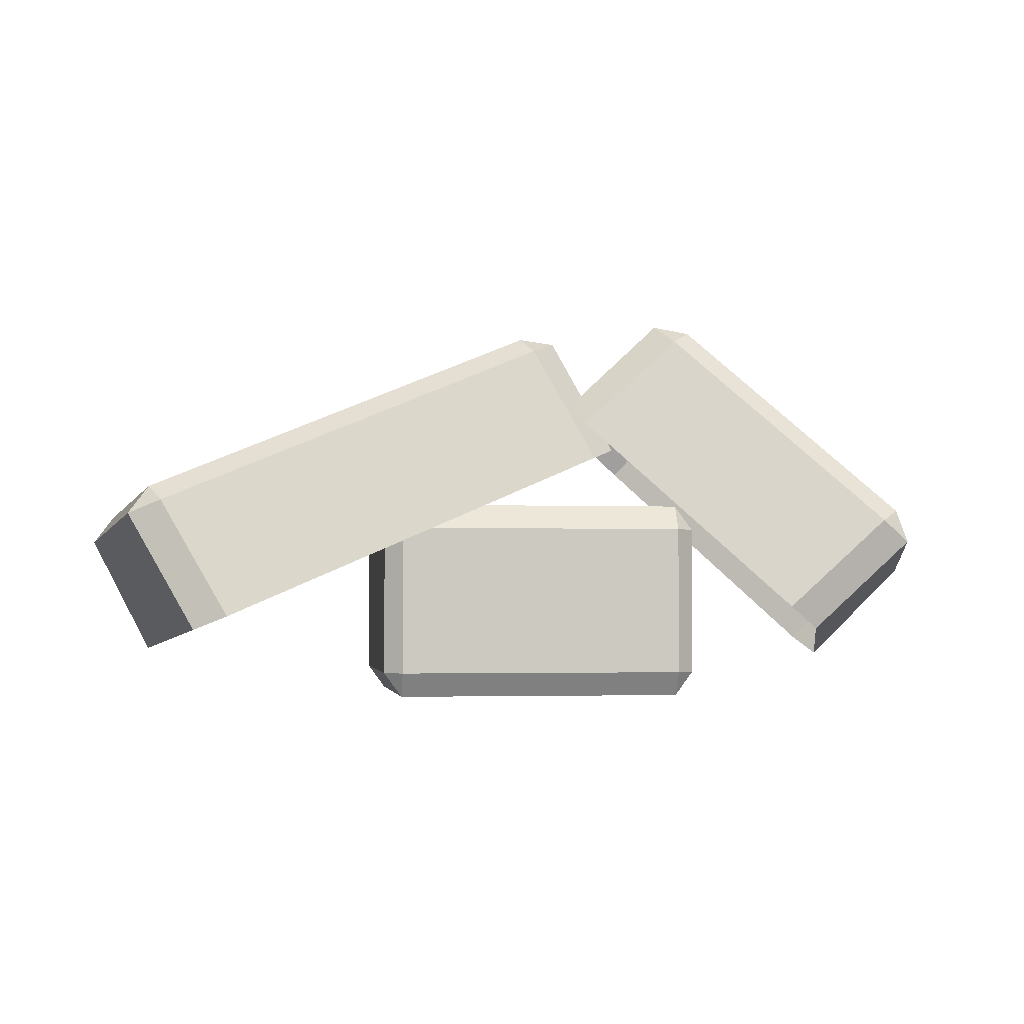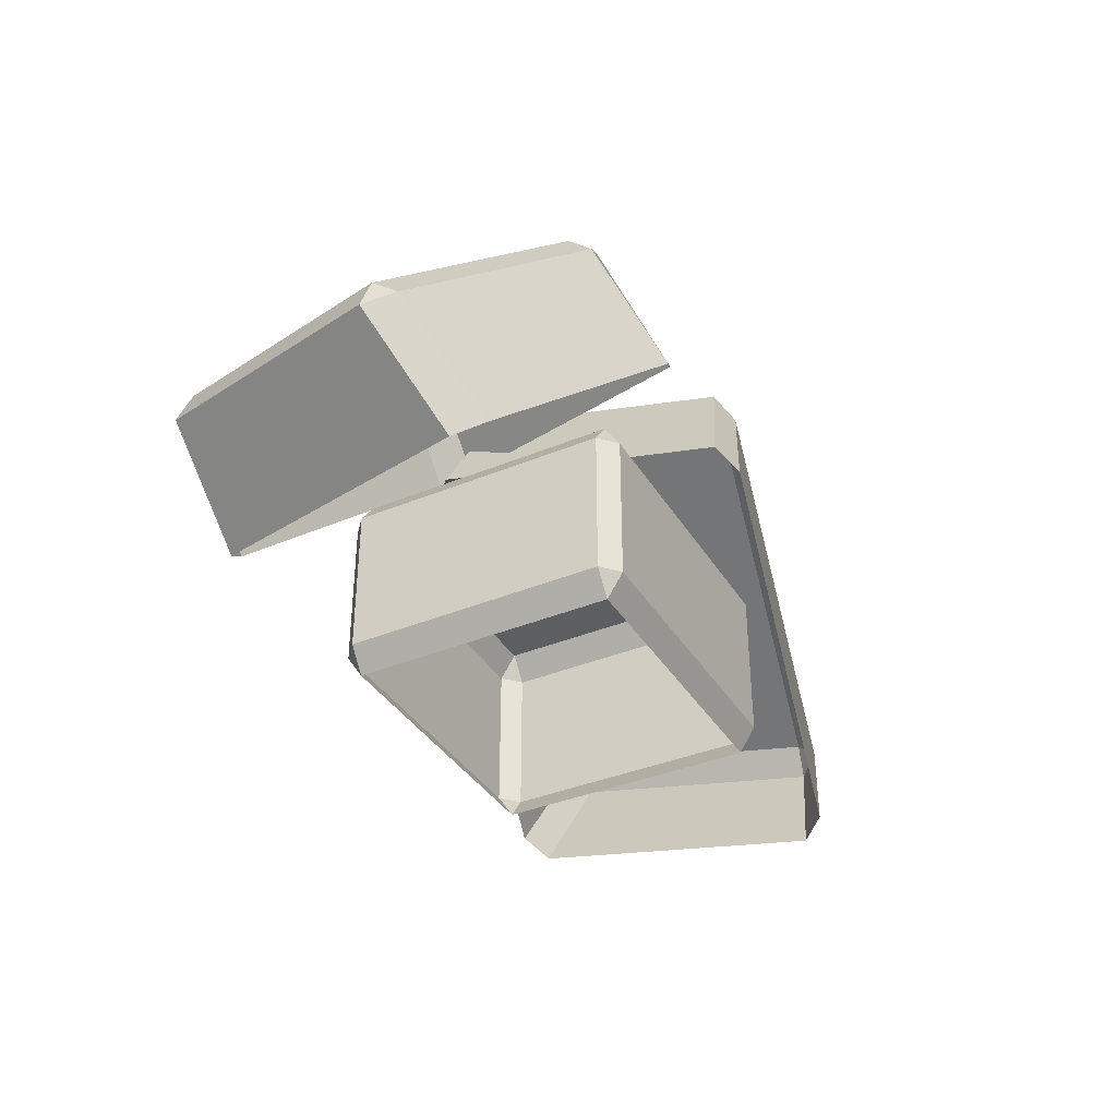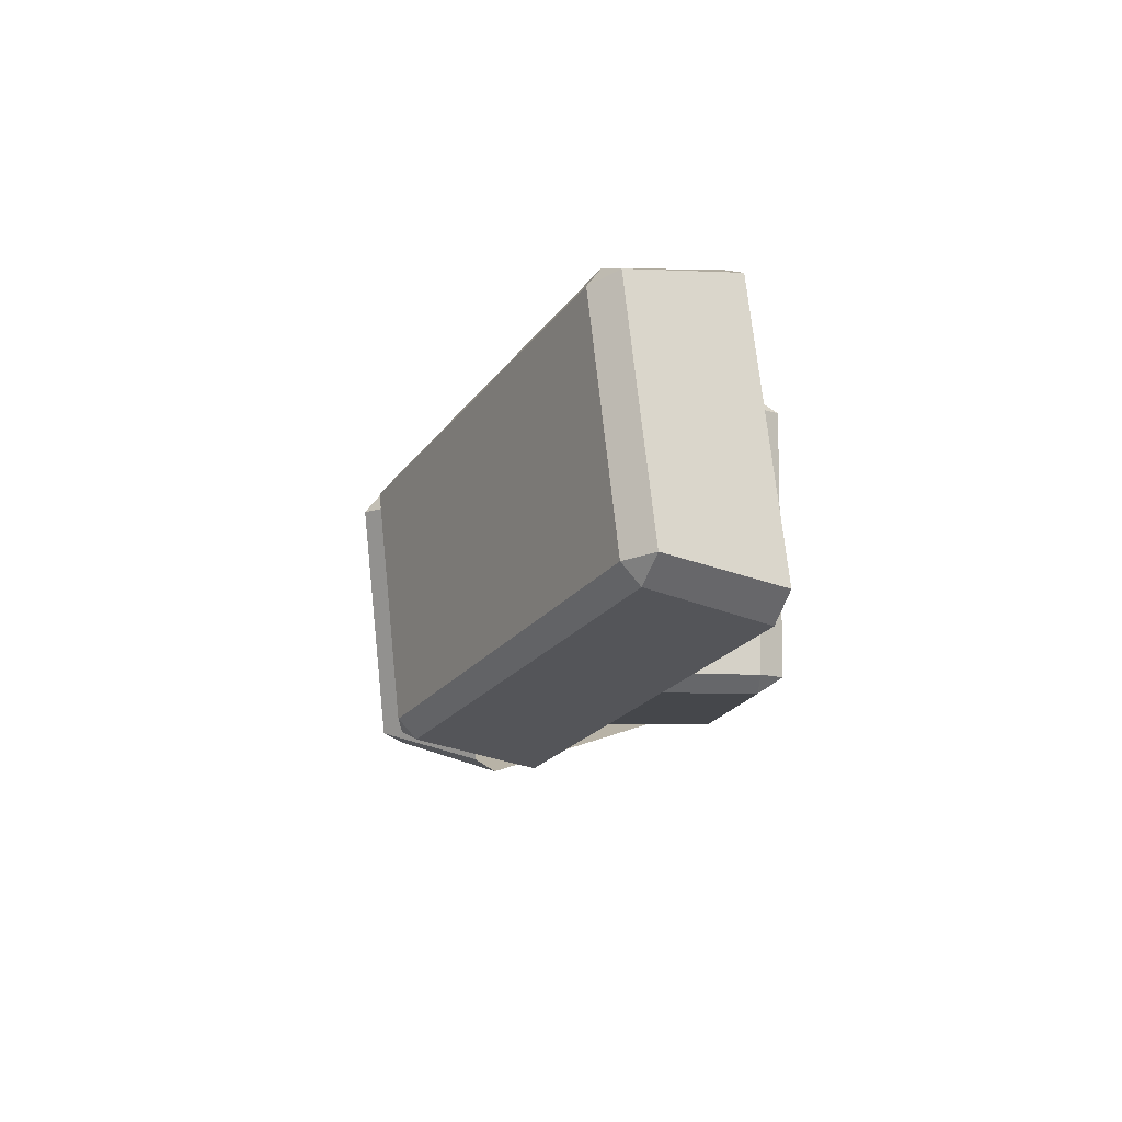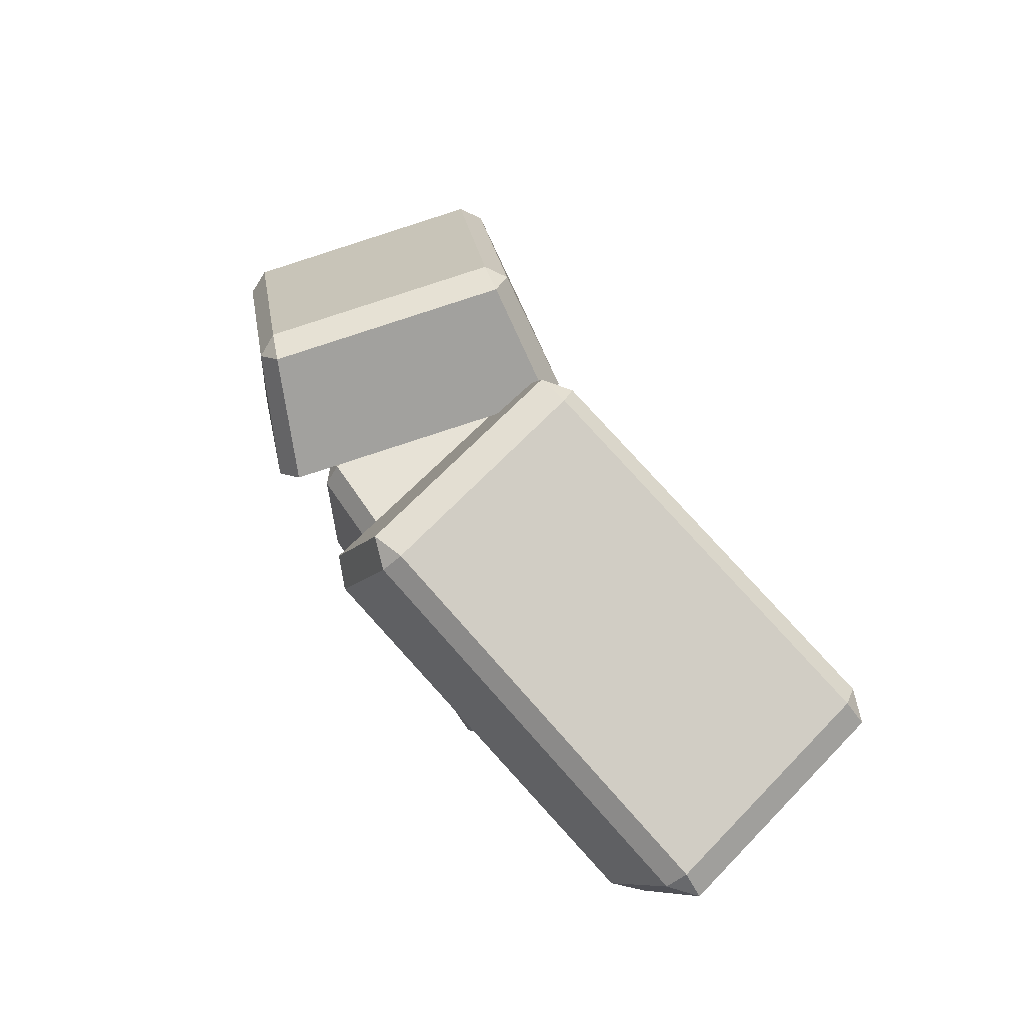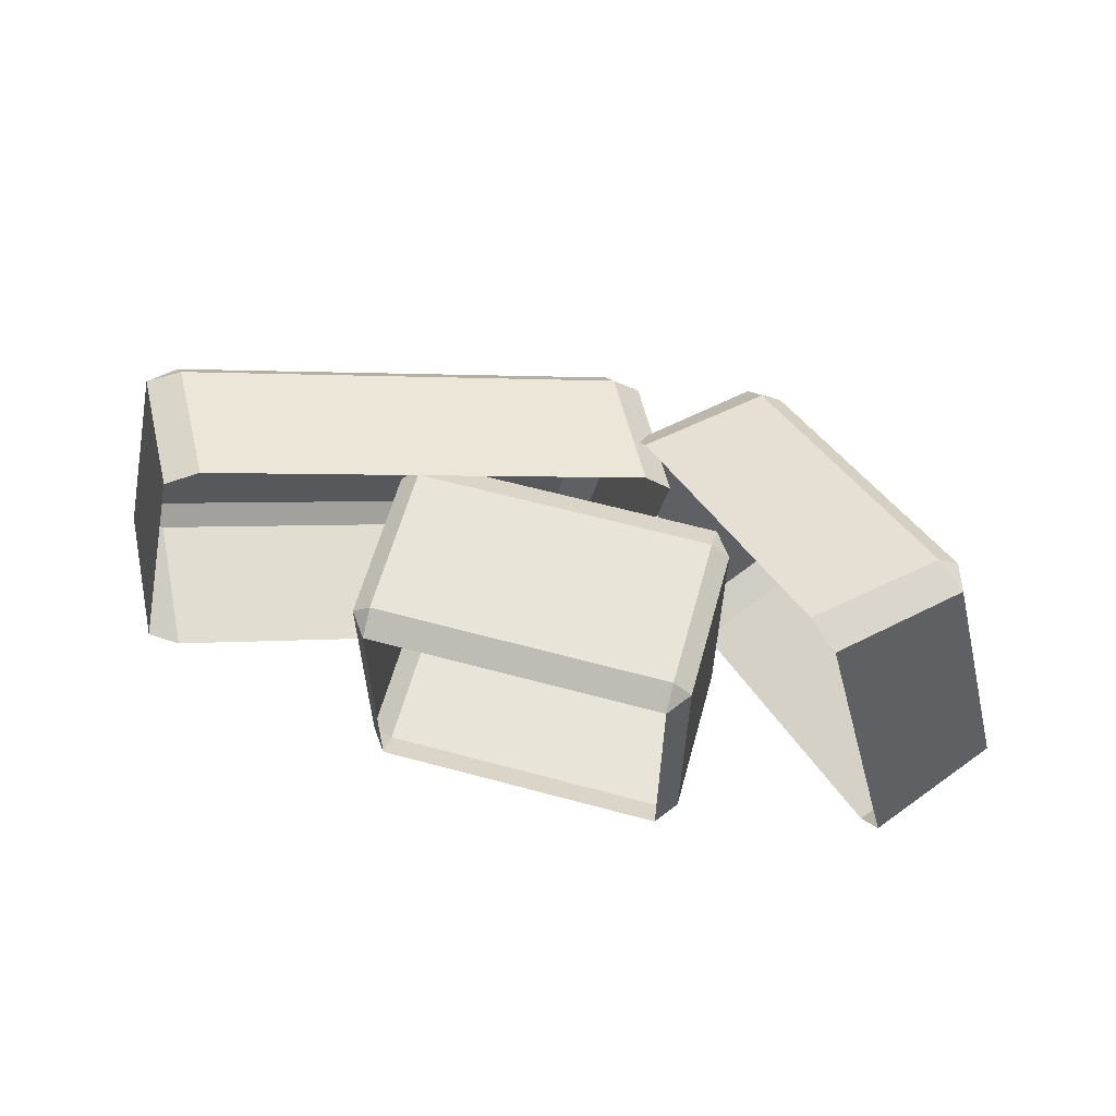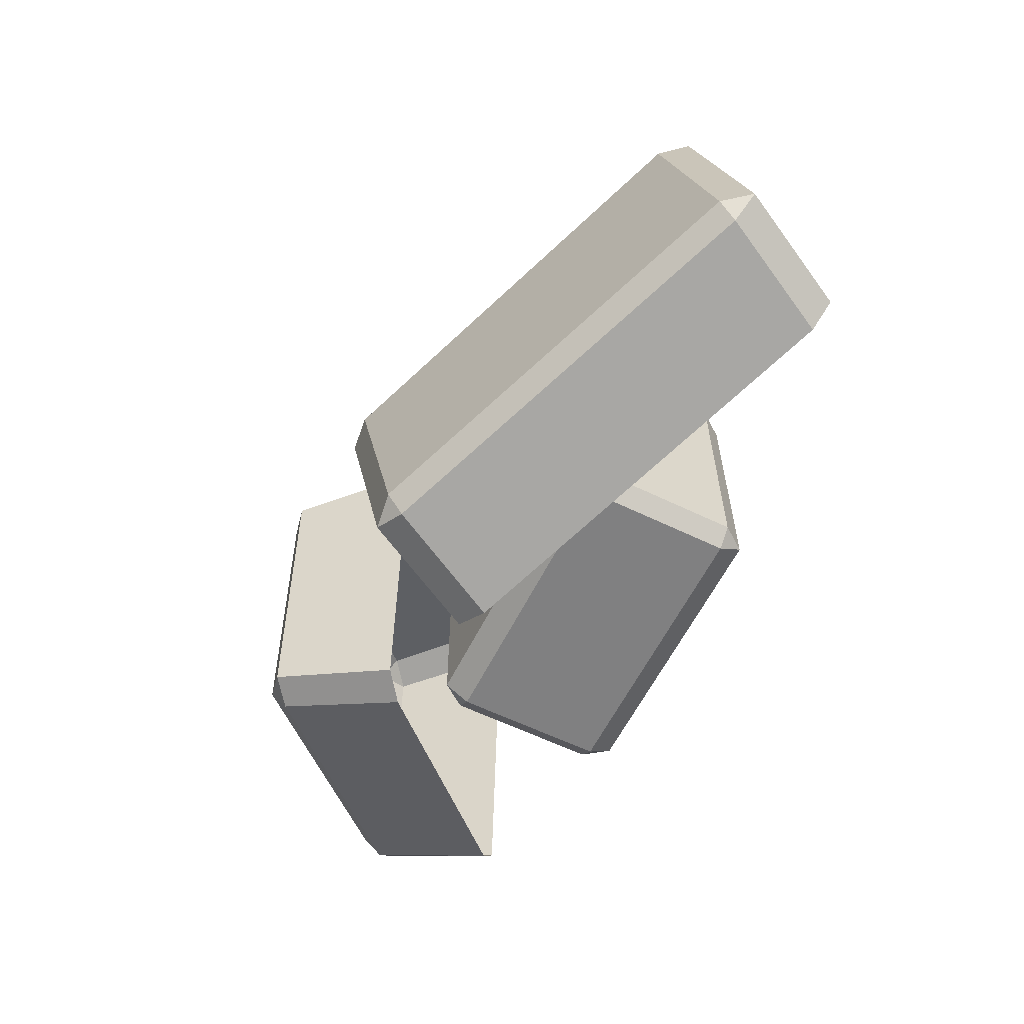
<metadata>
{"format":"obj","ext":"obj","renderer":"f3d","projection":"perspective","resolution":1024,"background":"white","views":[{"elev":-2.8,"azim":-7.9,"up":"+Y"},{"elev":-37.3,"azim":118.0,"up":"+Y"},{"elev":-10.3,"azim":-95.4,"up":"+Z"},{"elev":62.9,"azim":-123.6,"up":"+Y"},{"elev":60.6,"azim":15.5,"up":"+Z"},{"elev":-60.2,"azim":-116.4,"up":"+Z"}]}
</metadata>
<code>
g futurecastle_obj_wall4
v -0.8104 -0.01101 0.3204
v -0.8554 0.05075 0.3204
v -0.8104 0.05075 0.3605
v -0.8554 0.05075 -0.3267
v -0.8104 -0.01101 -0.3267
v -0.8104 0.05075 -0.3667
v -0.08161 0.05075 -0.3667
v -0.08161 -0.01101 -0.3267
v -0.03662 0.05075 -0.3267
v -0.08161 -0.01101 0.3204
v -0.08161 0.05075 0.3605
v -0.03662 0.05075 0.3204
v -0.8104 0.4278 0.3605
v -0.8554 0.4278 0.3204
v -0.8104 0.4895 0.3204
v -0.03662 0.4278 0.3204
v -0.08161 0.4278 0.3605
v -0.08161 0.4895 0.3204
v -0.08161 0.4278 -0.3667
v -0.03662 0.4278 -0.3267
v -0.08161 0.4895 -0.3267
v -0.8554 0.4278 -0.3267
v -0.8104 0.4278 -0.3667
v -0.8104 0.4895 -0.3267
v -1.425 0.4904 0.4706
v -1.506 0.4571 0.4439
v -1.456 0.5266 0.4193
v -0.3862 0.9388 0.1599
v -0.446 0.913 0.2181
v -0.4761 0.9492 0.1703
v -0.5884 0.8516 -0.4611
v -0.5111 0.8849 -0.4358
v -0.5989 0.8963 -0.4125
v -1.637 0.4033 -0.1833
v -1.574 0.429 -0.2446
v -1.586 0.4736 -0.1943
v 0.6397 0.3721 -0.2026
v 0.6844 0.3258 -0.137
v 0.657 0.4098 -0.1457
v 0.06026 0.9246 -0.3842
v 0.1259 0.8704 -0.4035
v 0.1432 0.9078 -0.3506
v -0.06798 0.9408 0.2619
v -0.1098 0.9863 0.1994
v -0.02268 0.9677 0.2207
v 0.5063 0.3934 0.4774
v 0.4367 0.4492 0.4978
v 0.4832 0.4755 0.4556
v -0.8104 0.4895 0.3204
v -0.8104 0.4895 -0.3267
v -0.08161 0.4895 -0.3267
v -0.08161 0.4895 0.3204
v -0.8104 0.05075 0.3605
v -0.8104 0.4278 0.3605
v -0.08161 0.4278 0.3605
v -0.08161 0.05075 0.3605
v -0.03662 0.05075 0.3204
v -0.03662 0.4278 0.3204
v -0.03662 0.4278 -0.3267
v -0.03662 0.05075 -0.3267
v -0.08161 0.05075 -0.3667
v -0.08161 0.4278 -0.3667
v -0.8104 0.4278 -0.3667
v -0.8104 0.05075 -0.3667
v -0.8554 0.05075 -0.3267
v -0.8554 0.4278 -0.3267
v -0.8554 0.4278 0.3204
v -0.8554 0.05075 0.3204
v -0.8104 -0.01101 0.3204
v -0.8104 -0.01101 -0.3267
v -0.8554 0.05075 -0.3267
v -0.8554 0.05075 0.3204
v -0.8104 -0.01101 -0.3267
v -0.08161 -0.01101 -0.3267
v -0.08161 0.05075 -0.3667
v -0.8104 0.05075 -0.3667
v -0.08161 -0.01101 -0.3267
v -0.08161 -0.01101 0.3204
v -0.03662 0.05075 0.3204
v -0.03662 0.05075 -0.3267
v -0.08161 -0.01101 0.3204
v -0.8104 -0.01101 0.3204
v -0.8104 0.05075 0.3605
v -0.08161 0.05075 0.3605
v -0.8104 0.4895 0.3204
v -0.08161 0.4895 0.3204
v -0.08161 0.4278 0.3605
v -0.8104 0.4278 0.3605
v -0.08161 0.4895 0.3204
v -0.08161 0.4895 -0.3267
v -0.03662 0.4278 -0.3267
v -0.03662 0.4278 0.3204
v -0.08161 0.4895 -0.3267
v -0.8104 0.4895 -0.3267
v -0.8104 0.4278 -0.3667
v -0.08161 0.4278 -0.3667
v -0.8104 0.4895 -0.3267
v -0.8104 0.4895 0.3204
v -0.8554 0.4278 0.3204
v -0.8554 0.4278 -0.3267
v -0.08161 0.05075 0.3605
v -0.08161 0.4278 0.3605
v -0.03662 0.4278 0.3204
v -0.03662 0.05075 0.3204
v -0.8104 0.4278 0.3605
v -0.8104 0.05075 0.3605
v -0.8554 0.05075 0.3204
v -0.8554 0.4278 0.3204
v -0.03662 0.05075 -0.3267
v -0.03662 0.4278 -0.3267
v -0.08161 0.4278 -0.3667
v -0.08161 0.05075 -0.3667
v -0.8104 0.05075 -0.3667
v -0.8104 0.4278 -0.3667
v -0.8554 0.4278 -0.3267
v -0.8554 0.05075 -0.3267
v -1.456 0.5266 0.4193
v -1.586 0.4736 -0.1943
v -0.5989 0.8963 -0.4125
v -0.4761 0.9492 0.1703
v -1.258 0.1996 0.531
v -1.425 0.4904 0.4706
v -0.446 0.913 0.2181
v -0.2891 0.6218 0.2687
v -0.4487 0.553 -0.518
v -0.5884 0.8516 -0.4611
v -1.574 0.429 -0.2446
v -1.426 0.1308 -0.2974
v -1.488 0.1056 -0.2287
v -1.637 0.4033 -0.1833
v -1.506 0.4571 0.4439
v -1.341 0.1659 0.4978
v -1.456 0.5266 0.4193
v -0.4761 0.9492 0.1703
v -0.446 0.913 0.2181
v -1.425 0.4904 0.4706
v -0.5989 0.8963 -0.4125
v -1.586 0.4736 -0.1943
v -1.574 0.429 -0.2446
v -0.5884 0.8516 -0.4611
v -1.586 0.4736 -0.1943
v -1.456 0.5266 0.4193
v -1.506 0.4571 0.4439
v -1.637 0.4033 -0.1833
v -0.2891 0.6218 0.2687
v -0.446 0.913 0.2181
v -0.3862 0.9388 0.1599
v -0.2305 0.647 0.2035
v -1.425 0.4904 0.4706
v -1.258 0.1996 0.531
v -1.341 0.1659 0.4978
v -1.506 0.4571 0.4439
v -0.3705 0.5867 -0.4865
v -0.5111 0.8849 -0.4358
v -0.5884 0.8516 -0.4611
v -0.4487 0.553 -0.518
v -1.426 0.1308 -0.2974
v -1.574 0.429 -0.2446
v -1.637 0.4033 -0.1833
v -1.488 0.1056 -0.2287
v -0.2305 0.647 0.2035
v -0.3862 0.9388 0.1599
v -0.5111 0.8849 -0.4358
v -0.3705 0.5867 -0.4865
v -0.4761 0.9492 0.1703
v -0.5989 0.8963 -0.4125
v -0.5111 0.8849 -0.4358
v -0.3862 0.9388 0.1599
v 0.657 0.4098 -0.1457
v 0.4832 0.4755 0.4556
v -0.02268 0.9677 0.2207
v 0.1432 0.9078 -0.3506
v 0.4251 0.1308 -0.31
v 0.6397 0.3721 -0.2026
v 0.1259 0.8704 -0.4035
v -0.0852 0.6285 -0.4978
v -0.3134 0.7136 0.2701
v -0.06798 0.9408 0.2619
v 0.4367 0.4492 0.4978
v 0.186 0.2238 0.4984
v 0.258 0.1669 0.4708
v 0.5063 0.3934 0.4774
v 0.6844 0.3258 -0.137
v 0.4677 0.08537 -0.2382
v 0.657 0.4098 -0.1457
v 0.1432 0.9078 -0.3506
v 0.1259 0.8704 -0.4035
v 0.6397 0.3721 -0.2026
v -0.02268 0.9677 0.2207
v 0.4832 0.4755 0.4556
v 0.4367 0.4492 0.4978
v -0.06798 0.9408 0.2619
v 0.4832 0.4755 0.4556
v 0.657 0.4098 -0.1457
v 0.6844 0.3258 -0.137
v 0.5063 0.3934 0.4774
v -0.0852 0.6285 -0.4978
v 0.1259 0.8704 -0.4035
v 0.06026 0.9246 -0.3842
v -0.1531 0.6837 -0.4718
v 0.6397 0.3721 -0.2026
v 0.4251 0.1308 -0.31
v 0.4677 0.08537 -0.2382
v 0.6844 0.3258 -0.137
v -0.3533 0.7583 0.2018
v -0.1098 0.9863 0.1994
v -0.06798 0.9408 0.2619
v -0.3134 0.7136 0.2701
v 0.186 0.2238 0.4984
v 0.4367 0.4492 0.4978
v 0.5063 0.3934 0.4774
v 0.258 0.1669 0.4708
v -0.1531 0.6837 -0.4718
v 0.06026 0.9246 -0.3842
v -0.1098 0.9863 0.1994
v -0.3533 0.7583 0.2018
v 0.1432 0.9078 -0.3506
v -0.02268 0.9677 0.2207
v -0.1098 0.9863 0.1994
v 0.06026 0.9246 -0.3842
g futurecastle_obj_wall4_0
f 3 2 1
f 6 5 4
f 9 8 7
f 12 11 10
f 15 14 13
f 18 17 16
f 21 20 19
f 24 23 22
f 27 26 25
f 30 29 28
f 33 32 31
f 36 35 34
f 39 38 37
f 42 41 40
f 45 44 43
f 48 47 46
f 51 50 49
f 52 51 49
f 55 54 53
f 56 55 53
f 59 58 57
f 60 59 57
f 63 62 61
f 64 63 61
f 67 66 65
f 68 67 65
f 71 70 69
f 72 71 69
f 75 74 73
f 76 75 73
f 79 78 77
f 80 79 77
f 83 82 81
f 84 83 81
f 87 86 85
f 88 87 85
f 91 90 89
f 92 91 89
f 95 94 93
f 96 95 93
f 99 98 97
f 100 99 97
f 103 102 101
f 104 103 101
f 107 106 105
f 108 107 105
f 111 110 109
f 112 111 109
f 115 114 113
f 116 115 113
f 119 118 117
f 120 119 117
f 123 122 121
f 124 123 121
f 127 126 125
f 128 127 125
f 131 130 129
f 132 131 129
f 135 134 133
f 136 135 133
f 139 138 137
f 140 139 137
f 143 142 141
f 144 143 141
f 147 146 145
f 148 147 145
f 151 150 149
f 152 151 149
f 155 154 153
f 156 155 153
f 159 158 157
f 160 159 157
f 163 162 161
f 164 163 161
f 167 166 165
f 168 167 165
f 171 170 169
f 172 171 169
f 175 174 173
f 176 175 173
f 179 178 177
f 180 179 177
f 183 182 181
f 184 183 181
f 187 186 185
f 188 187 185
f 191 190 189
f 192 191 189
f 195 194 193
f 196 195 193
f 199 198 197
f 200 199 197
f 203 202 201
f 204 203 201
f 207 206 205
f 208 207 205
f 211 210 209
f 212 211 209
f 215 214 213
f 216 215 213
f 219 218 217
f 220 219 217

</code>
